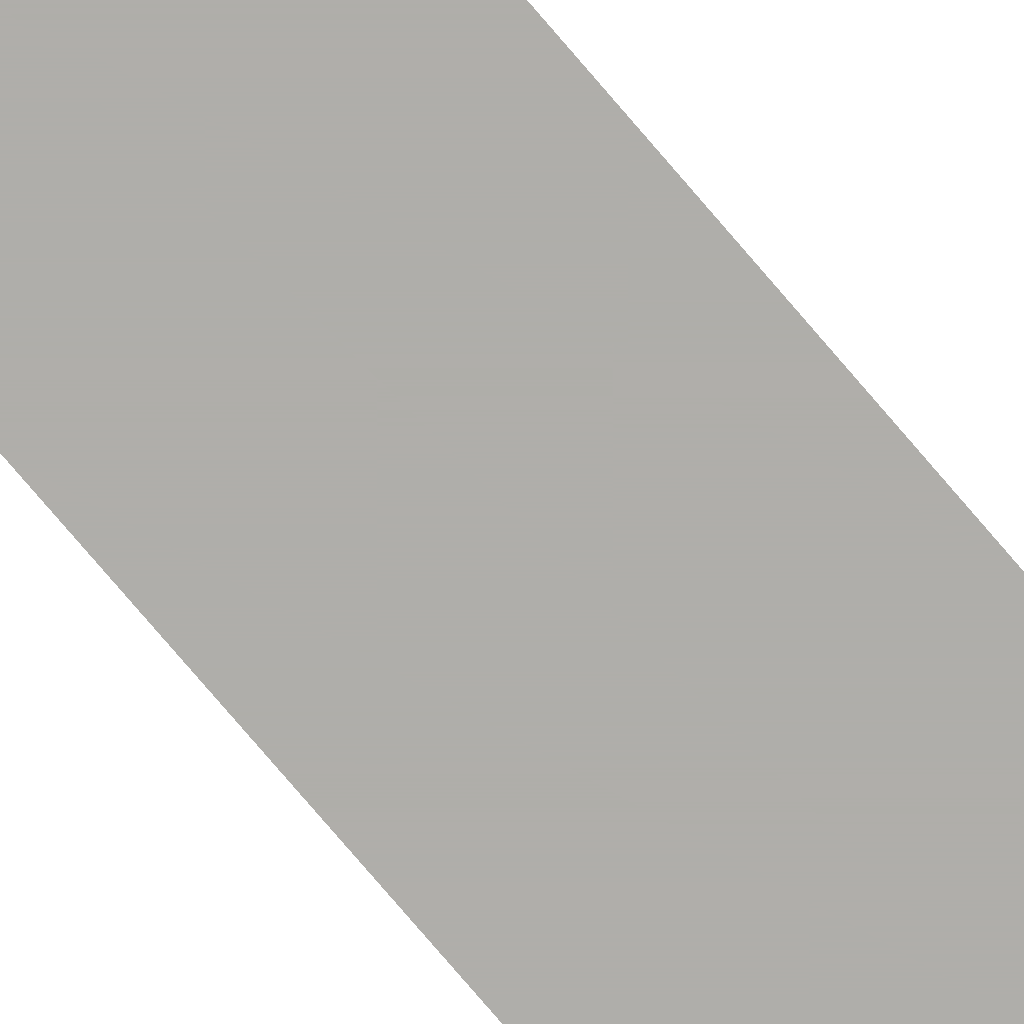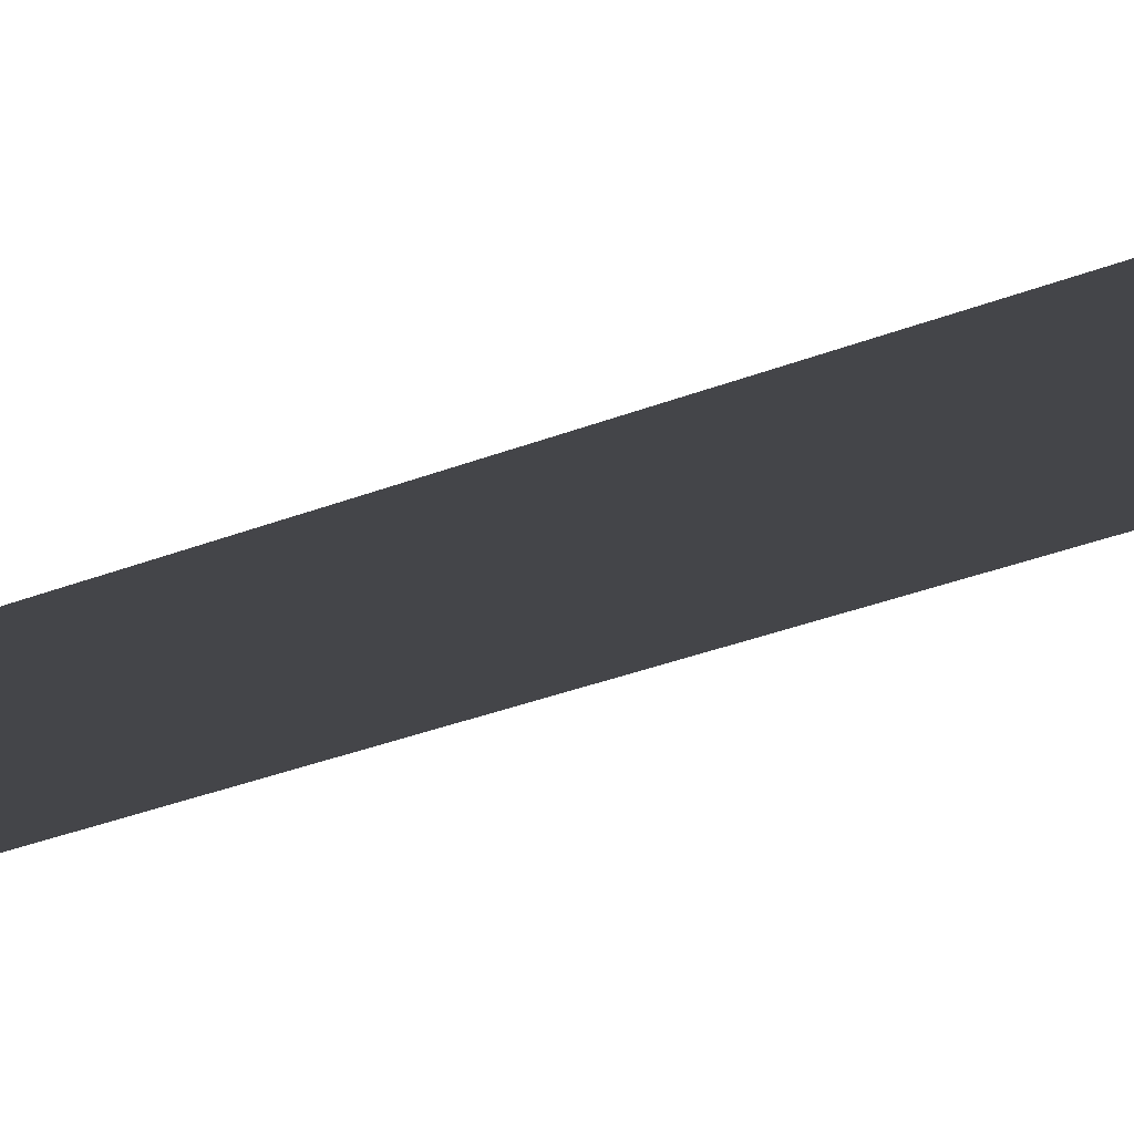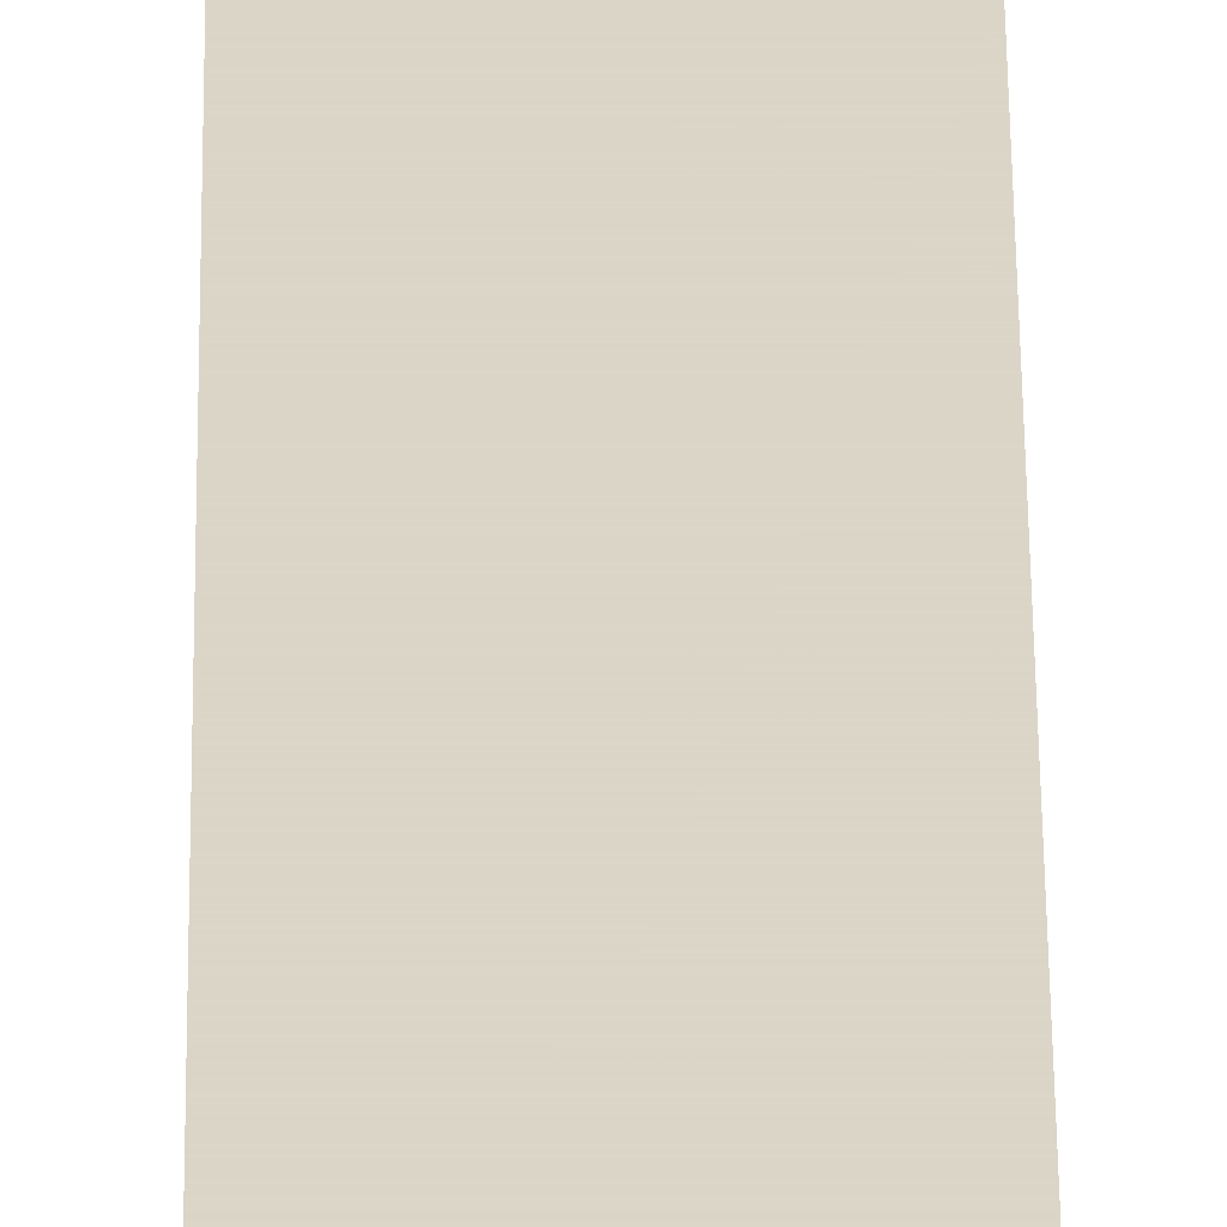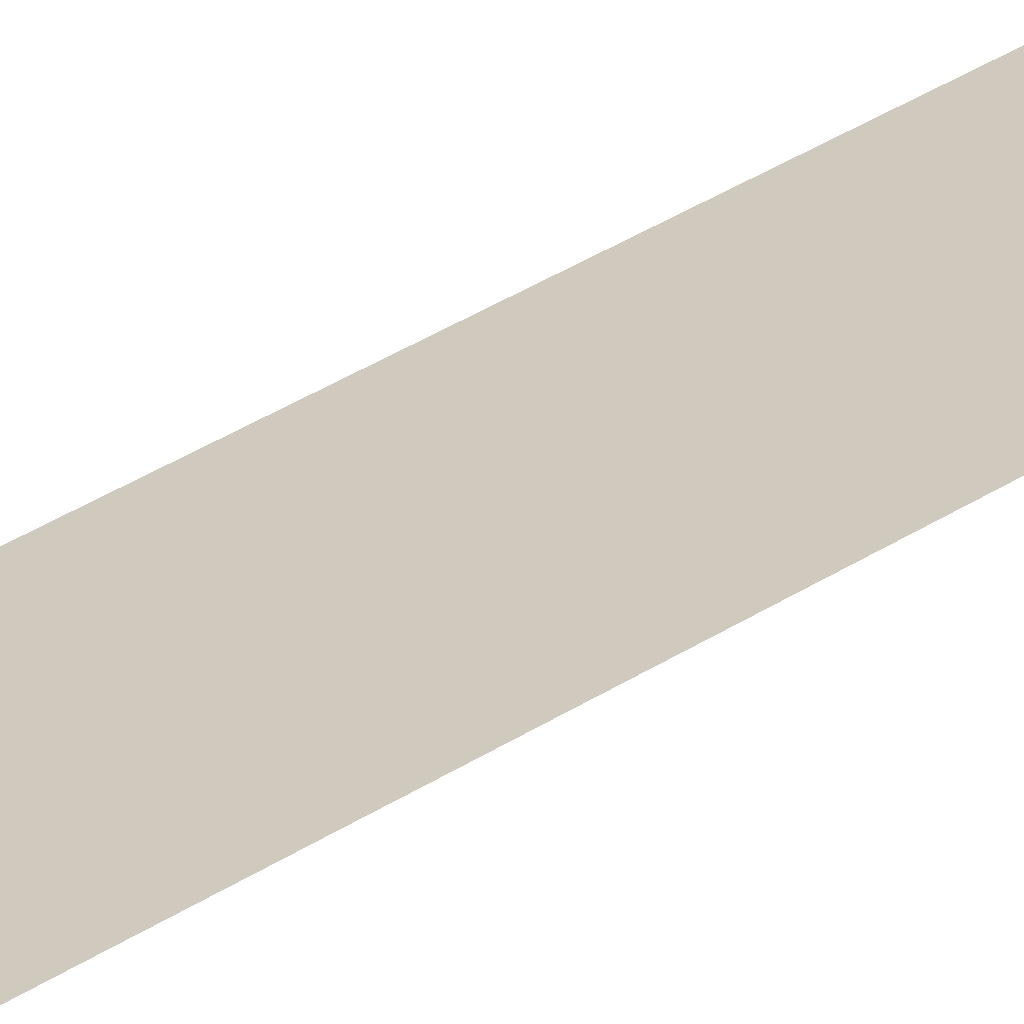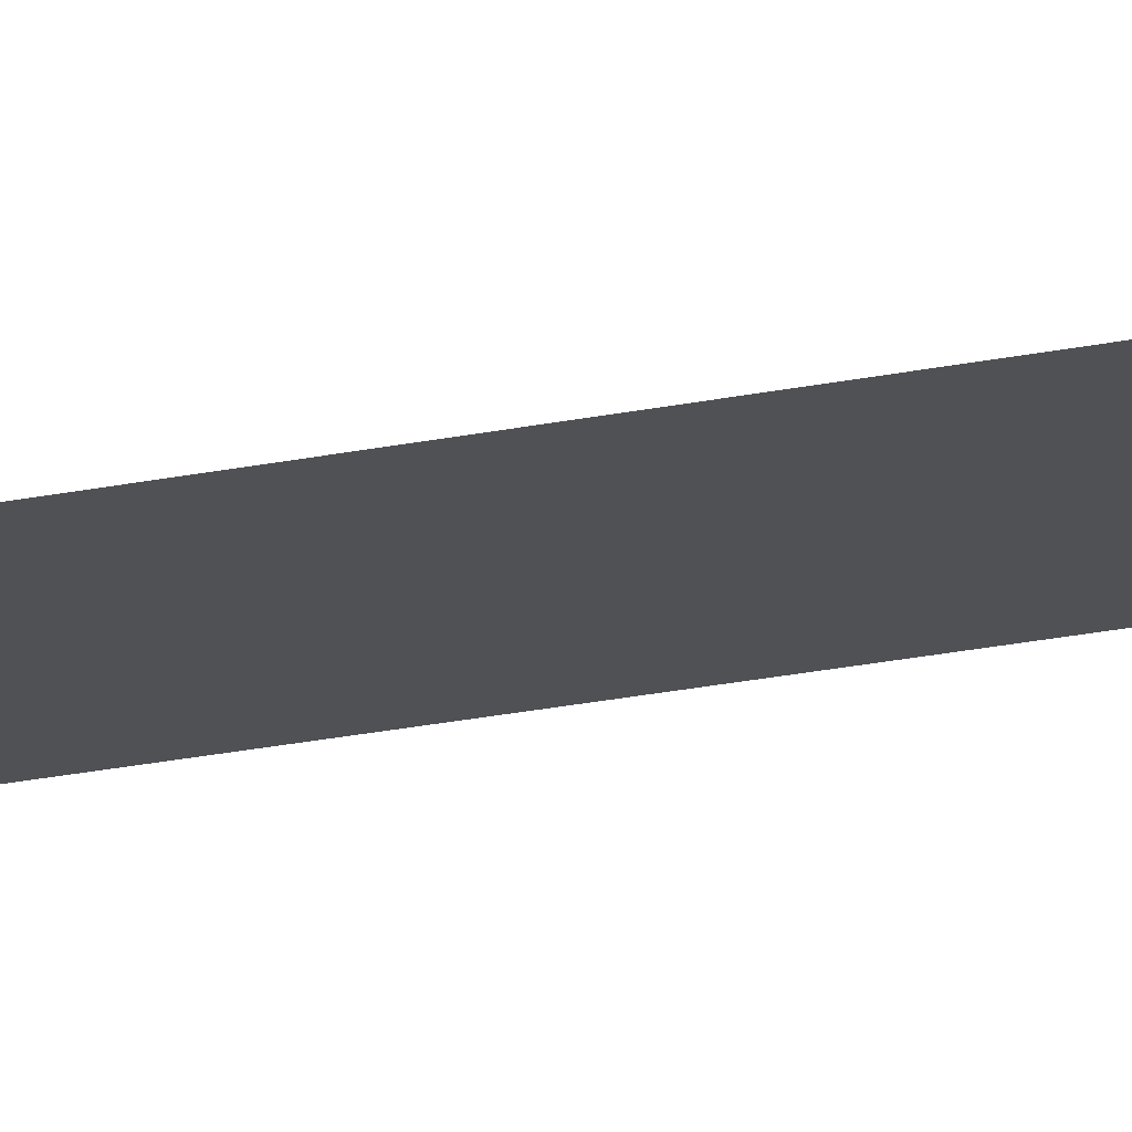
<metadata>
{"format":"obj","ext":"obj","renderer":"f3d","projection":"perspective","resolution":1024,"background":"white","views":[{"elev":-77.6,"azim":40.5,"up":"+Z"},{"elev":-9.0,"azim":152.1,"up":"+Z"},{"elev":29.6,"azim":-0.4,"up":"+Z"},{"elev":22.8,"azim":-142.4,"up":"+Z"},{"elev":-19.9,"azim":112.5,"up":"+Z"}]}
</metadata>
<code>
v 14.09 12.25 0.05
v 14.09 -24.35 0.05
v 16.67 12.25 0.05
v 16.67 -24.35 0.05
g Terrain_(1)_1703_14
f 1 3 2
f 2 3 4

</code>
